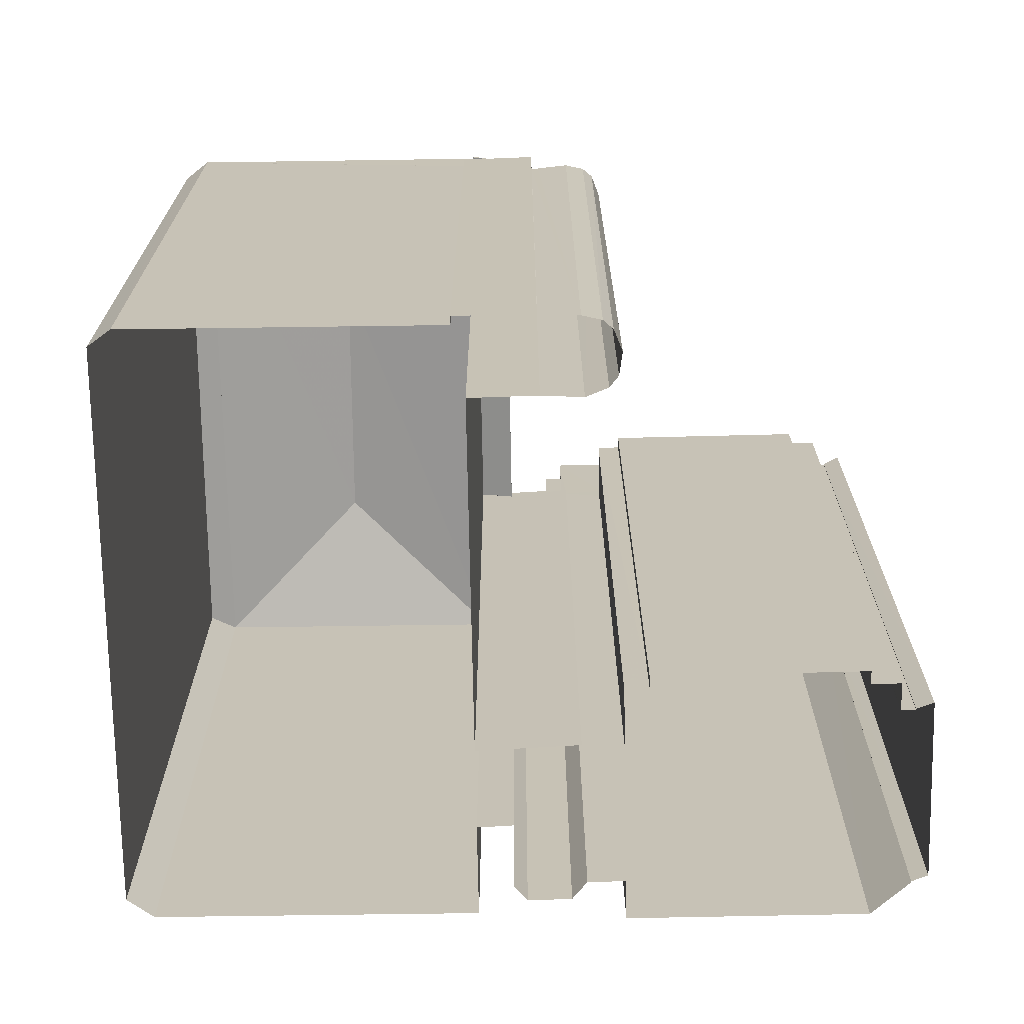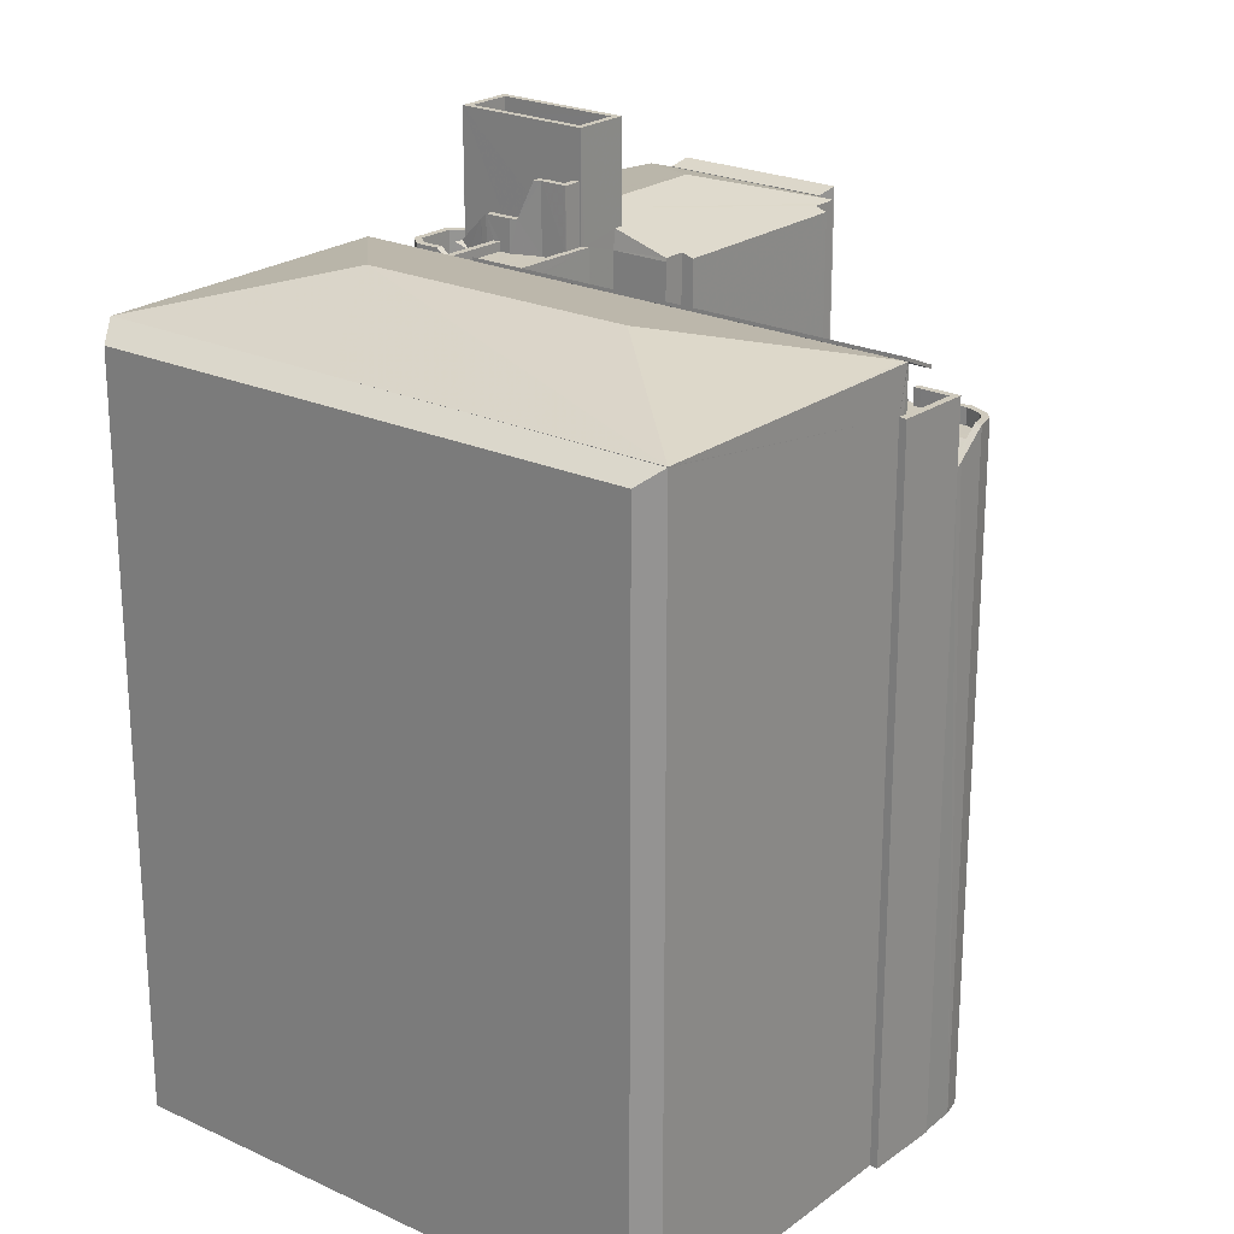
<metadata>
{"format":"obj","ext":"obj","renderer":"f3d","projection":"perspective","resolution":1024,"background":"white","views":[{"elev":-70.6,"azim":76.1,"up":"+Z"},{"elev":22.8,"azim":23.8,"up":"+Z"}]}
</metadata>
<code>
v -8.925e+04 -9.978e+04 5.659
v -8.925e+04 -9.977e+04 5.658
v -8.925e+04 -9.978e+04 5.659
v -8.925e+04 -9.979e+04 5.659
v -8.925e+04 -9.979e+04 5.659
v -8.926e+04 -9.98e+04 5.661
v -8.925e+04 -9.979e+04 5.659
v -8.926e+04 -9.98e+04 5.661
v -8.923e+04 -9.981e+04 5.659
v -8.925e+04 -9.977e+04 5.657
v -8.924e+04 -9.977e+04 5.657
v -8.924e+04 -9.977e+04 5.657
v -8.925e+04 -9.977e+04 5.657
v -8.925e+04 -9.977e+04 5.657
v -8.925e+04 -9.979e+04 5.659
v -8.925e+04 -9.979e+04 5.659
v -8.925e+04 -9.978e+04 5.659
v -8.925e+04 -9.979e+04 5.659
v -8.923e+04 -9.979e+04 5.658
v -8.923e+04 -9.981e+04 5.659
v -8.924e+04 -9.977e+04 5.657
v -8.925e+04 -9.978e+04 5.659
v -8.923e+04 -9.979e+04 5.657
v -8.923e+04 -9.979e+04 5.657
v -8.923e+04 -9.979e+04 5.657
v -8.923e+04 -9.979e+04 5.657
v -8.924e+04 -9.978e+04 5.658
v -8.923e+04 -9.979e+04 5.658
v -8.923e+04 -9.979e+04 5.657
v -8.923e+04 -9.979e+04 5.658
v -8.923e+04 -9.979e+04 5.657
v -8.925e+04 -9.979e+04 5.659
v -8.924e+04 -9.977e+04 5.657
v -8.925e+04 -9.979e+04 5.659
v -8.923e+04 -9.979e+04 5.658
v -8.923e+04 -9.979e+04 5.657
v -8.923e+04 -9.979e+04 5.657
v -8.923e+04 -9.979e+04 5.657
v -8.924e+04 -9.978e+04 5.658
v -8.924e+04 -9.977e+04 5.657
v -8.924e+04 -9.977e+04 5.657
v -8.924e+04 -9.977e+04 5.657
v -8.923e+04 -9.979e+04 5.657
v -8.924e+04 -9.978e+04 5.658
v -8.924e+04 -9.978e+04 5.658
v -8.925e+04 -9.978e+04 5.658
v -8.925e+04 -9.979e+04 5.658
v -8.925e+04 -9.979e+04 37.94
v -8.925e+04 -9.979e+04 37.5
v -8.925e+04 -9.979e+04 37.9
v -8.925e+04 -9.979e+04 37.99
v -8.923e+04 -9.979e+04 37.99
v -8.925e+04 -9.979e+04 38
v -8.923e+04 -9.979e+04 37.99
v -8.925e+04 -9.979e+04 37.5
v -8.923e+04 -9.979e+04 37.94
v -8.925e+04 -9.979e+04 37.31
v -8.923e+04 -9.979e+04 37.3
v -8.925e+04 -9.979e+04 37.9
v -8.923e+04 -9.979e+04 37.96
v -8.925e+04 -9.978e+04 36.86
v -8.925e+04 -9.978e+04 36.85
v -8.925e+04 -9.978e+04 37.09
v -8.925e+04 -9.978e+04 37.04
v -8.925e+04 -9.979e+04 37.63
v -8.925e+04 -9.978e+04 37.09
v -8.925e+04 -9.978e+04 36.86
v -8.923e+04 -9.981e+04 37.96
v -8.924e+04 -9.98e+04 39.56
v -8.925e+04 -9.978e+04 37.3
v -8.923e+04 -9.979e+04 34.07
v -8.923e+04 -9.979e+04 34.07
v -8.923e+04 -9.979e+04 33.8
v -8.925e+04 -9.979e+04 36.22
v -8.925e+04 -9.979e+04 36.31
v -8.925e+04 -9.979e+04 35.34
v -8.925e+04 -9.979e+04 35.49
v -8.924e+04 -9.977e+04 37.53
v -8.924e+04 -9.978e+04 38.73
v -8.924e+04 -9.977e+04 37.52
v -8.924e+04 -9.977e+04 37.52
v -8.925e+04 -9.978e+04 38.73
v -8.925e+04 -9.978e+04 38.69
v -8.925e+04 -9.978e+04 37.63
v -8.925e+04 -9.979e+04 37.96
v -8.925e+04 -9.98e+04 39.56
v -8.923e+04 -9.979e+04 35.1
v -8.923e+04 -9.979e+04 35.1
v -8.924e+04 -9.978e+04 37.51
v -8.924e+04 -9.978e+04 37.37
v -8.924e+04 -9.978e+04 37.37
v -8.924e+04 -9.978e+04 38.23
v -8.925e+04 -9.978e+04 37.37
v -8.925e+04 -9.978e+04 37.76
v -8.925e+04 -9.978e+04 37.37
v -8.925e+04 -9.978e+04 37.79
v -8.925e+04 -9.979e+04 37.92
v -8.925e+04 -9.978e+04 37.92
v -8.925e+04 -9.977e+04 37.69
v -8.924e+04 -9.977e+04 37.39
v -8.924e+04 -9.977e+04 37.69
v -8.925e+04 -9.977e+04 37.4
v -8.923e+04 -9.979e+04 33.79
v -8.923e+04 -9.979e+04 33.8
v -8.923e+04 -9.979e+04 35.38
v -8.923e+04 -9.979e+04 32.94
v -8.923e+04 -9.979e+04 33.58
v -8.923e+04 -9.979e+04 33.59
v -8.923e+04 -9.979e+04 32.82
v -8.925e+04 -9.978e+04 39.52
v -8.925e+04 -9.978e+04 38.96
v -8.925e+04 -9.979e+04 39.52
v -8.925e+04 -9.979e+04 37.5
v -8.925e+04 -9.979e+04 37.5
v -8.925e+04 -9.979e+04 37.9
v -8.925e+04 -9.979e+04 37.46
v -8.925e+04 -9.979e+04 37.9
v -8.923e+04 -9.979e+04 37.45
v -8.925e+04 -9.979e+04 38.15
v -8.923e+04 -9.979e+04 38.14
v -8.923e+04 -9.979e+04 34.28
v -8.923e+04 -9.979e+04 33.49
v -8.923e+04 -9.979e+04 33.49
v -8.923e+04 -9.979e+04 34.5
v -8.923e+04 -9.979e+04 34.5
v -8.923e+04 -9.979e+04 34.77
v -8.923e+04 -9.979e+04 34.77
v -8.925e+04 -9.979e+04 38.92
v -8.925e+04 -9.979e+04 38.63
v -8.925e+04 -9.979e+04 38.92
v -8.925e+04 -9.979e+04 38.63
v -8.925e+04 -9.979e+04 38.92
v -8.925e+04 -9.978e+04 37.76
v -8.925e+04 -9.978e+04 37.57
v -8.925e+04 -9.978e+04 37.57
v -8.925e+04 -9.978e+04 37.57
v -8.925e+04 -9.979e+04 37.57
v -8.925e+04 -9.979e+04 37.57
v -8.925e+04 -9.979e+04 37.57
v -8.925e+04 -9.979e+04 37.57
v -8.925e+04 -9.979e+04 37.57
v -8.925e+04 -9.978e+04 37.57
v -8.925e+04 -9.978e+04 37.57
v -8.925e+04 -9.979e+04 37.57
v -8.923e+04 -9.979e+04 34.77
v -8.923e+04 -9.979e+04 35.8
v -8.923e+04 -9.979e+04 35.8
v -8.923e+04 -9.979e+04 32.6
v -8.923e+04 -9.979e+04 32.58
v -8.923e+04 -9.979e+04 32.79
v -8.923e+04 -9.979e+04 32.58
v -8.925e+04 -9.978e+04 36.61
v -8.925e+04 -9.979e+04 39.52
v -8.925e+04 -9.978e+04 38.89
v -8.925e+04 -9.979e+04 35.34
v -8.925e+04 -9.978e+04 37.57
v -8.925e+04 -9.979e+04 37.57
v -8.925e+04 -9.979e+04 37.31
v -8.925e+04 -9.979e+04 37.25
v -8.925e+04 -9.979e+04 38.92
v -8.925e+04 -9.979e+04 38.92
v -8.925e+04 -9.979e+04 38.92
v -8.925e+04 -9.979e+04 38.92
v -8.925e+04 -9.979e+04 38.92
v -8.923e+04 -9.979e+04 36.08
v -8.923e+04 -9.979e+04 36.08
v -8.923e+04 -9.979e+04 36.08
v -8.923e+04 -9.979e+04 36.08
v -8.923e+04 -9.979e+04 36.08
v -8.923e+04 -9.979e+04 36.08
v -8.923e+04 -9.979e+04 36.08
v -8.923e+04 -9.979e+04 36.08
v -8.923e+04 -9.979e+04 36.08
v -8.923e+04 -9.979e+04 36.08
v -8.923e+04 -9.979e+04 32.78
v -8.926e+04 -9.98e+04 37.96
v -8.925e+04 -9.979e+04 37.9
v -8.925e+04 -9.979e+04 37.9
v -8.925e+04 -9.979e+04 37.96
v -8.923e+04 -9.979e+04 33.28
v -8.923e+04 -9.979e+04 33.28
v -8.925e+04 -9.979e+04 36.3
v -8.925e+04 -9.979e+04 36.57
v -8.925e+04 -9.979e+04 36.57
v -8.925e+04 -9.979e+04 35.34
v -8.925e+04 -9.979e+04 35.34
v -8.925e+04 -9.979e+04 35.34
v -8.923e+04 -9.981e+04 37.36
v -8.925e+04 -9.98e+04 37.96
v -8.926e+04 -9.98e+04 37.3
v -8.926e+04 -9.98e+04 37.98
v -8.923e+04 -9.981e+04 37.95
v -8.925e+04 -9.979e+04 37.3
v -8.925e+04 -9.979e+04 37.3
v -8.925e+04 -9.978e+04 37.85
v -8.925e+04 -9.978e+04 37.57
v -8.923e+04 -9.979e+04 36.08
v -8.925e+04 -9.978e+04 42.64
v -8.925e+04 -9.978e+04 42.64
v -8.925e+04 -9.978e+04 42.64
v -8.925e+04 -9.979e+04 42.64
v -8.924e+04 -9.978e+04 42.64
v -8.925e+04 -9.978e+04 42.64
v -8.925e+04 -9.978e+04 42.64
v -8.925e+04 -9.978e+04 42.64
v -8.925e+04 -9.979e+04 37.92
v -8.925e+04 -9.978e+04 37.92
v -8.925e+04 -9.979e+04 37.92
v -8.925e+04 -9.979e+04 37.92
v -8.925e+04 -9.979e+04 37.92
v -8.923e+04 -9.979e+04 34.49
v -8.923e+04 -9.979e+04 34.49
v -8.925e+04 -9.979e+04 39.52
v -8.925e+04 -9.979e+04 39.52
v -8.925e+04 -9.979e+04 39.52
v -8.925e+04 -9.979e+04 40.52
v -8.923e+04 -9.979e+04 34.29
v -8.923e+04 -9.979e+04 34.49
v -8.923e+04 -9.979e+04 33.98
v -8.923e+04 -9.979e+04 33.79
v -8.925e+04 -9.979e+04 35.6
v -8.925e+04 -9.979e+04 37.22
v -8.925e+04 -9.977e+04 37.37
v -8.925e+04 -9.977e+04 37.56
v -8.925e+04 -9.979e+04 37.9
v -8.925e+04 -9.979e+04 37.9
v -8.925e+04 -9.979e+04 37.9
v -8.925e+04 -9.979e+04 37.9
v -8.925e+04 -9.979e+04 37.9
v -8.925e+04 -9.978e+04 37.9
v -8.923e+04 -9.979e+04 35.38
v -8.923e+04 -9.979e+04 32.58
v -8.923e+04 -9.979e+04 32.58
v -8.923e+04 -9.979e+04 35.8
v -8.925e+04 -9.979e+04 37.9
v -8.925e+04 -9.979e+04 37.9
v -8.925e+04 -9.979e+04 37.9
v -8.925e+04 -9.979e+04 37.9
v -8.925e+04 -9.979e+04 36.6
v -8.923e+04 -9.979e+04 33.64
v -8.925e+04 -9.979e+04 37.5
v -8.925e+04 -9.979e+04 37.5
v -8.925e+04 -9.979e+04 37.5
v -8.925e+04 -9.979e+04 37.5
v -8.925e+04 -9.979e+04 37.5
v -8.925e+04 -9.979e+04 37.5
v -8.923e+04 -9.979e+04 34.49
v -8.923e+04 -9.979e+04 34.49
v -8.923e+04 -9.979e+04 34.49
v -8.923e+04 -9.979e+04 34.49
v -8.923e+04 -9.979e+04 34.49
v -8.923e+04 -9.979e+04 34.49
v -8.923e+04 -9.979e+04 34.49
v -8.923e+04 -9.979e+04 34.49
v -8.923e+04 -9.979e+04 34.49
v -8.923e+04 -9.979e+04 34.49
v -8.923e+04 -9.979e+04 34.49
v -8.923e+04 -9.979e+04 34.49
v -8.923e+04 -9.979e+04 34.49
v -8.923e+04 -9.979e+04 34.49
v -8.923e+04 -9.979e+04 36.08
v -8.923e+04 -9.979e+04 36.08
v -8.923e+04 -9.979e+04 36.08
v -8.925e+04 -9.979e+04 36.34
v -8.925e+04 -9.979e+04 36.34
v -8.925e+04 -9.979e+04 36.34
v -8.925e+04 -9.979e+04 36.34
v -8.925e+04 -9.978e+04 41.94
v -8.925e+04 -9.978e+04 41.94
v -8.925e+04 -9.978e+04 41.94
v -8.925e+04 -9.978e+04 41.94
v -8.923e+04 -9.979e+04 35.38
v -8.923e+04 -9.979e+04 35.38
v -8.923e+04 -9.979e+04 35.38
v -8.923e+04 -9.979e+04 35.38
v -8.923e+04 -9.979e+04 35.38
v -8.923e+04 -9.979e+04 35.38
v -8.923e+04 -9.979e+04 35.38
v -8.923e+04 -9.979e+04 35.38
v -8.923e+04 -9.979e+04 35.38
v -8.923e+04 -9.979e+04 36.08
v -8.923e+04 -9.979e+04 36.08
v -8.924e+04 -9.977e+04 37.36
v -8.924e+04 -9.977e+04 37.52
v -8.924e+04 -9.978e+04 37.37
v -8.924e+04 -9.978e+04 37.52
v -8.924e+04 -9.978e+04 38.23
v -8.925e+04 -9.979e+04 40.52
v -8.925e+04 -9.979e+04 40.52
v -8.925e+04 -9.979e+04 40.52
v -8.925e+04 -9.979e+04 40.52
v -8.925e+04 -9.979e+04 40.52
v -8.925e+04 -9.979e+04 40.52
v -8.925e+04 -9.979e+04 40.52
v -8.925e+04 -9.979e+04 40.52
v -8.925e+04 -9.978e+04 36.57
v -8.925e+04 -9.978e+04 36.57
v -8.925e+04 -9.978e+04 36.57
v -8.925e+04 -9.978e+04 36.57
v -8.925e+04 -9.979e+04 36.57
v -8.925e+04 -9.978e+04 36.57
v -8.925e+04 -9.979e+04 36.57
v -8.923e+04 -9.979e+04 33.28
v -8.923e+04 -9.979e+04 33.28
v -8.923e+04 -9.979e+04 33.79
v -8.923e+04 -9.979e+04 33.79
v -8.923e+04 -9.979e+04 33.79
v -8.923e+04 -9.979e+04 33.79
v -8.923e+04 -9.979e+04 33.79
v -8.923e+04 -9.979e+04 33.79
v -8.923e+04 -9.979e+04 33.79
v -8.923e+04 -9.979e+04 33.79
v -8.924e+04 -9.977e+04 37.54
v -8.925e+04 -9.977e+04 37.38
v -8.925e+04 -9.977e+04 37.36
v -8.924e+04 -9.977e+04 37.36
v -8.925e+04 -9.977e+04 37.36
f 1 2 3
f 4 5 6
f 6 7 8
f 8 7 9
f 10 11 12
f 13 2 14
f 15 16 17
f 18 16 15
f 9 19 20
f 10 21 13
f 15 17 22
f 23 24 25
f 23 25 26
f 22 3 27
f 20 19 28
f 29 30 28
f 29 31 30
f 32 15 22
f 33 12 11
f 32 22 34
f 34 7 5
f 35 25 36
f 26 37 38
f 39 40 41
f 21 42 40
f 35 36 29
f 10 12 21
f 26 43 37
f 35 43 25
f 44 27 45
f 39 45 40
f 35 29 19
f 7 19 9
f 7 46 47
f 46 22 27
f 27 3 2
f 5 7 6
f 21 2 13
f 25 43 26
f 19 29 28
f 34 22 46
f 7 34 46
f 40 2 21
f 45 27 40
f 40 27 2
f 48 49 50
f 51 52 53
f 54 53 52
f 49 55 50
f 56 57 58
f 56 48 59
f 54 56 58
f 56 59 57
f 54 52 60
f 54 60 56
f 59 48 50
f 61 62 63
f 61 63 64
f 63 65 64
f 66 65 63
f 62 67 63
f 52 68 60
f 52 69 68
f 66 63 70
f 71 72 73
f 74 75 76
f 77 74 76
f 78 79 80
f 81 78 80
f 79 82 83
f 79 83 80
f 65 84 64
f 85 86 69
f 87 88 71
f 89 90 91
f 89 92 90
f 93 94 95
f 96 65 97
f 98 96 97
f 99 100 101
f 99 102 100
f 72 103 104
f 73 72 104
f 88 87 105
f 106 107 108
f 106 109 107
f 110 111 112
f 113 114 115
f 116 117 118
f 114 119 115
f 118 117 120
f 117 119 120
f 115 119 117
f 121 122 123
f 124 125 126
f 127 124 126
f 128 129 130
f 129 131 130
f 131 132 130
f 133 95 94
f 82 79 133
f 79 95 133
f 134 135 136
f 137 138 139
f 135 140 141
f 142 143 136
f 144 139 138
f 141 140 144
f 142 135 141
f 144 138 141
f 136 135 142
f 145 146 147
f 148 149 150
f 148 151 149
f 61 152 62
f 111 153 112
f 111 154 153
f 77 76 155
f 156 157 158
f 159 156 158
f 160 161 162
f 163 160 162
f 130 132 164
f 162 130 164
f 163 162 164
f 165 166 167
f 167 168 169
f 169 170 171
f 172 173 170
f 170 173 171
f 167 166 174
f 167 174 168
f 168 170 169
f 148 150 175
f 109 150 107
f 109 175 150
f 176 86 85
f 50 177 178
f 59 50 178
f 51 69 52
f 179 85 51
f 85 69 51
f 180 123 122
f 180 181 123
f 182 183 184
f 185 186 187
f 186 76 187
f 186 155 76
f 188 189 190
f 190 189 191
f 192 189 188
f 137 139 193
f 194 137 193
f 195 196 156
f 131 195 156
f 147 146 165
f 147 165 167
f 146 197 165
f 198 199 200
f 201 202 203
f 201 200 199
f 198 200 204
f 205 201 203
f 200 201 205
f 206 207 208
f 209 208 97
f 210 209 97
f 208 207 98
f 97 208 98
f 211 212 145
f 147 211 145
f 129 195 131
f 112 213 214
f 214 110 112
f 215 213 112
f 160 163 216
f 211 217 218
f 211 219 217
f 88 72 71
f 69 86 68
f 108 107 220
f 76 75 221
f 222 159 158
f 79 223 95
f 79 224 223
f 115 117 225
f 226 227 228
f 225 117 227
f 227 117 229
f 228 229 230
f 228 227 229
f 105 87 231
f 232 149 151
f 232 233 149
f 126 234 127
f 235 236 237
f 238 235 237
f 221 75 182
f 193 239 194
f 240 217 219
f 241 113 242
f 49 243 55
f 49 244 243
f 114 245 244
f 114 246 245
f 241 246 114
f 114 244 49
f 241 114 113
f 86 176 189
f 68 86 189
f 247 125 124
f 248 249 250
f 251 252 124
f 253 247 254
f 255 249 256
f 253 254 257
f 257 258 256
f 259 250 255
f 257 254 258
f 258 260 256
f 254 247 252
f 255 256 260
f 252 247 124
f 250 249 255
f 261 262 234
f 261 234 126
f 262 263 234
f 264 265 266
f 264 267 265
f 268 269 270
f 268 271 269
f 272 273 274
f 274 275 272
f 276 277 272
f 277 231 278
f 272 275 279
f 280 105 276
f 276 272 279
f 105 231 276
f 276 231 277
f 261 281 262
f 261 282 281
f 283 284 285
f 80 83 284
f 286 287 89
f 285 284 286
f 89 287 92
f 284 83 287
f 286 284 287
f 248 121 123
f 248 250 121
f 288 289 216
f 216 290 291
f 292 293 294
f 292 295 293
f 292 289 295
f 292 290 289
f 289 290 216
f 296 297 298
f 299 297 296
f 298 300 301
f 183 300 302
f 183 302 184
f 296 298 301
f 301 300 183
f 216 163 288
f 303 181 180
f 304 303 180
f 96 84 65
f 182 75 183
f 266 239 193
f 266 265 239
f 203 202 198
f 204 203 198
f 206 154 207
f 206 153 154
f 103 305 306
f 306 104 103
f 103 307 305
f 307 308 309
f 310 311 308
f 308 311 309
f 312 308 307
f 103 312 307
f 108 220 310
f 308 108 310
f 152 296 62
f 152 299 296
f 78 313 79
f 79 314 224
f 224 314 315
f 313 316 314
f 315 314 317
f 79 313 314
f 32 266 15
f 193 139 15
f 266 193 15
f 44 45 91
f 45 286 91
f 286 89 91
f 157 183 158
f 183 222 158
f 75 74 222
f 183 75 222
f 123 181 25
f 123 25 248
f 181 36 25
f 232 151 148
f 175 240 148
f 106 240 109
f 240 175 109
f 240 167 232
f 211 147 219
f 240 147 167
f 219 147 240
f 240 232 148
f 186 132 131
f 156 159 131
f 155 186 77
f 222 74 77
f 159 222 131
f 186 131 77
f 131 222 77
f 153 216 291
f 291 112 153
f 160 208 161
f 160 216 153
f 160 206 208
f 153 206 160
f 288 163 289
f 164 246 163
f 289 163 241
f 163 246 241
f 189 192 68
f 43 247 37
f 43 125 247
f 314 102 317
f 13 317 10
f 317 99 10
f 102 99 317
f 21 313 81
f 21 81 42
f 313 78 81
f 204 270 269
f 204 200 270
f 57 118 58
f 57 116 118
f 165 280 276
f 166 165 276
f 62 296 196
f 62 70 67
f 129 128 97
f 70 65 66
f 65 129 97
f 195 129 65
f 195 70 196
f 62 196 70
f 70 195 65
f 267 235 185
f 235 264 236
f 236 264 5
f 187 267 185
f 5 264 34
f 235 267 264
f 215 292 213
f 215 290 292
f 279 166 276
f 279 174 166
f 186 185 235
f 186 235 132
f 132 238 164
f 245 246 238
f 238 246 164
f 235 238 132
f 317 14 315
f 317 13 14
f 126 125 35
f 126 35 261
f 125 43 35
f 144 140 16
f 18 144 16
f 46 229 47
f 46 230 229
f 124 73 104
f 251 124 104
f 31 171 30
f 31 169 171
f 209 161 208
f 209 162 161
f 194 182 184
f 137 194 184
f 232 167 304
f 167 169 304
f 232 304 233
f 303 31 29
f 303 169 31
f 304 169 303
f 198 82 133
f 83 202 287
f 202 82 198
f 83 82 202
f 205 271 268
f 205 203 271
f 247 253 38
f 37 247 38
f 138 302 300
f 141 138 300
f 190 8 9
f 188 190 9
f 91 27 44
f 91 90 27
f 196 296 301
f 156 196 301
f 211 308 312
f 211 218 308
f 245 238 237
f 244 245 237
f 19 282 261
f 35 19 261
f 278 231 263
f 262 278 263
f 17 134 22
f 17 135 134
f 215 112 291
f 290 215 291
f 203 269 271
f 203 204 269
f 226 295 227
f 226 293 295
f 2 223 315
f 2 315 14
f 223 224 315
f 101 11 10
f 99 101 10
f 285 45 39
f 285 286 45
f 142 298 297
f 143 142 297
f 108 217 240
f 240 106 108
f 308 218 217
f 108 308 217
f 26 256 23
f 26 257 256
f 280 197 105
f 280 165 197
f 156 301 183
f 157 156 183
f 210 97 128
f 130 210 128
f 138 137 184
f 302 138 184
f 53 119 51
f 48 179 49
f 51 119 179
f 119 114 49
f 179 119 49
f 304 180 149
f 233 304 149
f 72 212 103
f 197 146 105
f 145 88 146
f 72 145 212
f 146 88 105
f 72 88 145
f 283 41 40
f 284 283 40
f 239 221 182
f 194 239 182
f 142 300 298
f 142 141 300
f 294 213 292
f 294 214 213
f 252 104 306
f 252 251 104
f 255 309 311
f 255 260 309
f 136 143 199
f 110 201 199
f 201 293 228
f 143 297 299
f 228 293 226
f 152 143 299
f 154 98 207
f 111 110 154
f 61 143 152
f 294 110 214
f 64 143 61
f 201 294 293
f 84 143 64
f 96 143 84
f 98 143 96
f 199 143 98
f 154 110 199
f 294 201 110
f 154 199 98
f 310 255 311
f 310 259 255
f 171 173 28
f 30 171 28
f 85 4 6
f 176 85 6
f 272 56 172
f 56 60 173
f 273 272 172
f 20 28 173
f 173 60 68
f 20 173 192
f 173 68 192
f 172 56 173
f 205 268 270
f 200 205 270
f 46 27 90
f 287 202 92
f 90 92 230
f 92 202 201
f 230 201 228
f 46 90 230
f 230 92 201
f 188 9 20
f 192 188 20
f 71 124 127
f 73 124 71
f 234 263 231
f 127 234 87
f 71 127 87
f 87 234 231
f 3 95 1
f 3 93 95
f 50 243 177
f 50 55 243
f 16 135 17
f 16 140 135
f 258 305 307
f 258 254 305
f 225 113 115
f 225 242 113
f 267 76 265
f 267 187 76
f 189 176 191
f 1 95 223
f 2 1 223
f 310 250 259
f 310 220 250
f 241 242 225
f 241 225 289
f 225 295 289
f 225 227 295
f 250 220 121
f 220 107 121
f 121 107 122
f 107 150 122
f 59 178 57
f 229 57 47
f 178 7 57
f 117 116 229
f 57 7 47
f 116 57 229
f 36 303 29
f 36 181 303
f 38 257 26
f 38 253 257
f 212 312 103
f 212 211 312
f 40 42 80
f 40 80 284
f 42 81 80
f 256 249 24
f 23 256 24
f 283 39 41
f 283 285 39
f 265 76 221
f 239 265 221
f 6 8 190
f 190 191 176
f 6 190 176
f 274 168 275
f 274 170 168
f 316 313 21
f 12 316 21
f 67 70 63
f 262 277 278
f 262 281 277
f 264 266 32
f 34 264 32
f 118 120 54
f 58 118 54
f 254 306 305
f 254 252 306
f 53 120 119
f 53 54 120
f 282 19 7
f 281 272 277
f 56 272 281
f 236 5 4
f 48 243 244
f 178 282 7
f 236 4 85
f 56 281 282
f 179 48 237
f 56 178 48
f 179 236 85
f 177 243 48
f 178 177 48
f 179 237 236
f 237 48 244
f 56 282 178
f 130 162 209
f 210 130 209
f 102 316 100
f 100 316 33
f 102 314 316
f 33 316 12
f 11 100 33
f 11 101 100
f 275 168 174
f 279 275 174
f 273 170 274
f 273 172 170
f 136 199 134
f 22 134 93
f 3 22 93
f 94 199 198
f 94 198 133
f 93 134 94
f 134 199 94
f 24 248 25
f 24 249 248
f 260 307 309
f 260 258 307
f 180 150 149
f 180 122 150
f 15 144 18
f 15 139 144

</code>
